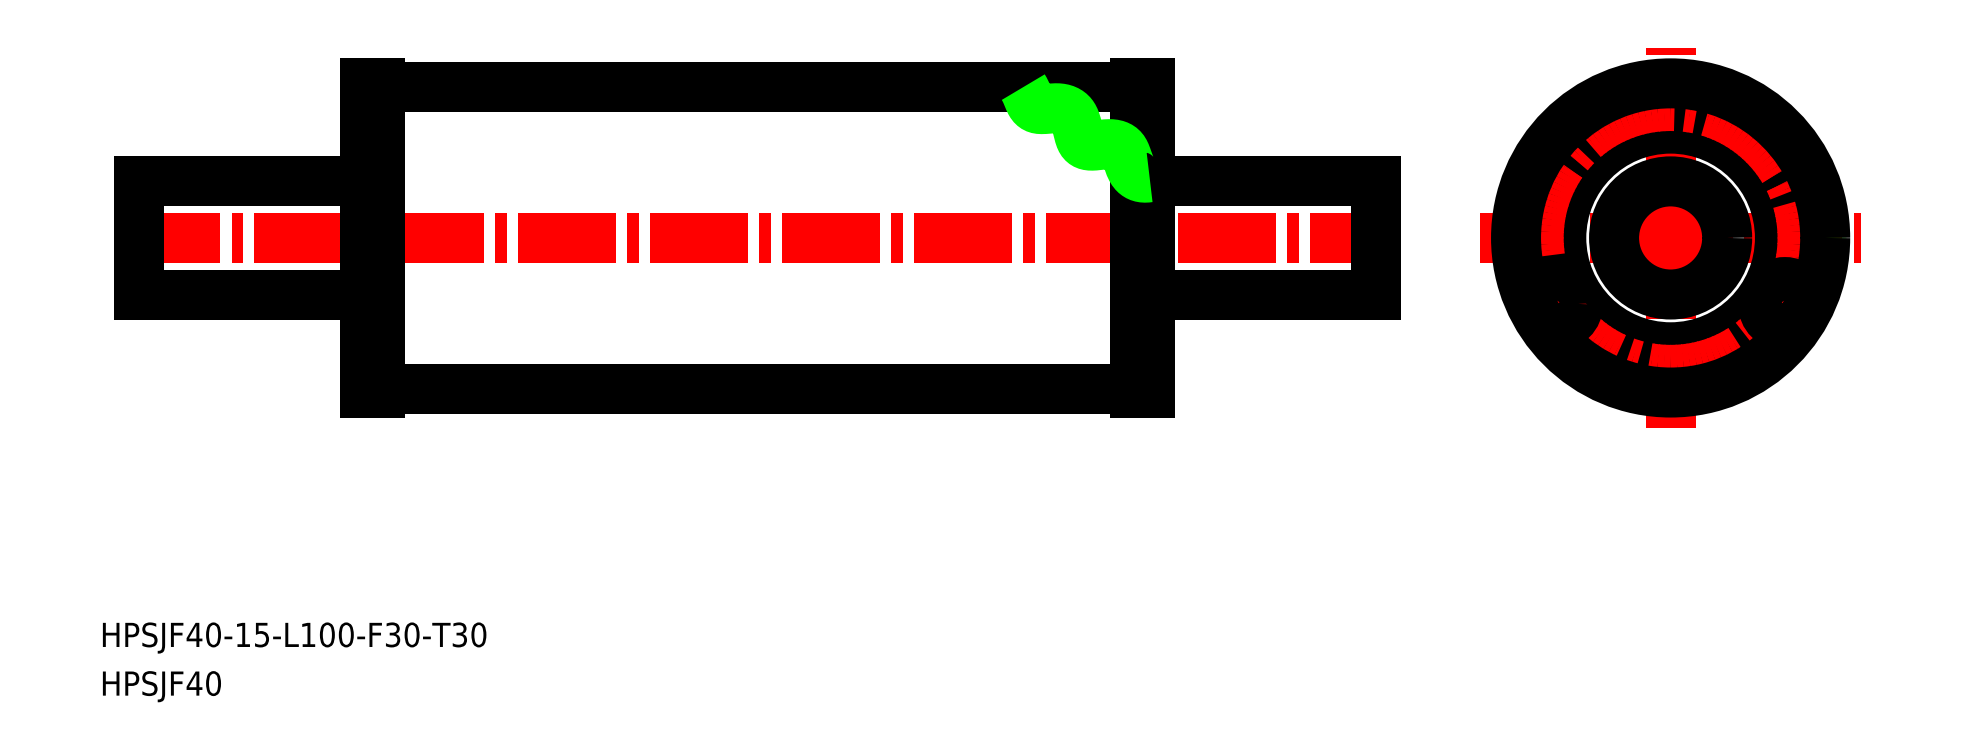
<metadata>
{"format":"dxf","ext":"dxf","renderer":"ezdxf+matplotlib","layout":"modelspace","background":"white","min_lineweight":24,"dpi":150}
</metadata>
<code>
0
SECTION
2
ENTITIES
0
TEXT
8
0
10
53.58
20
143.7
30
0
40
3.2
1
HPSJF40-15-L100-F30-T30
0
LINE
8
CENTER
10
56.54
20
197.9
30
0
11
225
21
197.9
31
0
0
LINE
8
0
10
90.79
20
177.9
30
0
11
190.8
21
177.9
31
0
0
LINE
8
0
10
90.79
20
217.9
30
0
11
190.8
21
217.9
31
0
0
LINE
8
0
10
58.79
20
190.4
30
0
11
88.79
21
190.4
31
0
0
LINE
8
0
10
58.79
20
205.4
30
0
11
88.79
21
205.4
31
0
0
LINE
8
0
10
190.8
20
177.4
30
0
11
190.8
21
206.5
31
0
0
LINE
8
0
10
58.79
20
190.4
30
0
11
58.79
21
205.4
31
0
0
LINE
8
CENTER
10
236.7
20
197.9
30
0
11
287.1
21
197.9
31
0
0
LINE
8
CENTER
10
261.9
20
172.7
30
0
11
261.9
21
223.2
31
0
0
CIRCLE
8
0
10
261.9
20
197.9
30
0
40
20
0
CIRCLE
8
0
10
261.9
20
197.9
30
0
40
7.5
0
TEXT
8
0
10
53.58
20
137.2
30
0
40
3.2
1
HPSJF40
0
LINE
8
0
10
222.8
20
190.4
30
0
11
192.8
21
190.4
31
0
0
LINE
8
0
10
222.8
20
205.4
30
0
11
192.8
21
205.4
31
0
0
LINE
8
0
10
222.8
20
190.4
30
0
11
222.8
21
205.4
31
0
0
CIRCLE
8
0
10
261.9
20
215.4
30
0
40
2.9
0
CIRCLE
8
0
10
261.9
20
197.9
30
0
40
14.5
0
CIRCLE
8
CENTER
10
261.9
20
197.9
30
0
40
17.5
0
LINE
8
0
10
190.8
20
177.4
30
0
11
192.8
21
177.4
31
0
0
LINE
8
0
10
192.8
20
177.4
30
0
11
192.8
21
218.4
31
0
0
CIRCLE
8
0
10
246.7
20
189.2
30
0
40
2.9
0
CIRCLE
8
0
10
277
20
189.2
30
0
40
2.9
0
CIRCLE
8
0
10
261.9
20
197.9
30
0
40
20.5
0
LINE
8
0
10
190.8
20
218.4
30
0
11
192.8
21
218.4
31
0
0
LINE
8
0
10
190.8
20
218.4
30
0
11
190.8
21
212.4
31
0
0
LINE
8
0
10
190.8
20
212.4
30
0
11
192.8
21
212.4
31
0
0
LINE
8
0
10
90.79
20
177.4
30
0
11
88.79
21
177.4
31
0
0
LINE
8
0
10
90.79
20
218.4
30
0
11
88.79
21
218.4
31
0
0
LINE
8
0
10
90.79
20
218.4
30
0
11
90.79
21
177.4
31
0
0
LINE
8
0
10
88.79
20
218.4
30
0
11
88.79
21
177.4
31
0
0
POLYLINE
8
0
66
     1
10
0
20
0
30
0
70
     8
0
VERTEX
8
0
10
176
20
217.9
30
0
70
    32
0
VERTEX
8
0
10
176.1
20
217.9
30
0
70
    32
0
VERTEX
8
0
10
176.1
20
217.8
30
0
70
    32
0
VERTEX
8
0
10
176.1
20
217.8
30
0
70
    32
0
VERTEX
8
0
10
176.2
20
217.7
30
0
70
    32
0
VERTEX
8
0
10
176.2
20
217.7
30
0
70
    32
0
VERTEX
8
0
10
176.2
20
217.6
30
0
70
    32
0
VERTEX
8
0
10
176.2
20
217.6
30
0
70
    32
0
VERTEX
8
0
10
176.3
20
217.5
30
0
70
    32
0
VERTEX
8
0
10
176.3
20
217.5
30
0
70
    32
0
VERTEX
8
0
10
176.3
20
217.4
30
0
70
    32
0
VERTEX
8
0
10
176.3
20
217.4
30
0
70
    32
0
VERTEX
8
0
10
176.4
20
217.3
30
0
70
    32
0
VERTEX
8
0
10
176.4
20
217.3
30
0
70
    32
0
VERTEX
8
0
10
176.4
20
217.2
30
0
70
    32
0
VERTEX
8
0
10
176.4
20
217.2
30
0
70
    32
0
VERTEX
8
0
10
176.5
20
217.1
30
0
70
    32
0
VERTEX
8
0
10
176.5
20
217.1
30
0
70
    32
0
VERTEX
8
0
10
176.5
20
217
30
0
70
    32
0
VERTEX
8
0
10
176.5
20
217
30
0
70
    32
0
VERTEX
8
0
10
176.5
20
216.9
30
0
70
    32
0
VERTEX
8
0
10
176.6
20
216.9
30
0
70
    32
0
VERTEX
8
0
10
176.6
20
216.8
30
0
70
    32
0
VERTEX
8
0
10
176.6
20
216.8
30
0
70
    32
0
VERTEX
8
0
10
176.6
20
216.7
30
0
70
    32
0
VERTEX
8
0
10
176.6
20
216.7
30
0
70
    32
0
VERTEX
8
0
10
176.7
20
216.6
30
0
70
    32
0
VERTEX
8
0
10
176.7
20
216.6
30
0
70
    32
0
VERTEX
8
0
10
176.7
20
216.5
30
0
70
    32
0
VERTEX
8
0
10
176.7
20
216.5
30
0
70
    32
0
VERTEX
8
0
10
176.7
20
216.4
30
0
70
    32
0
VERTEX
8
0
10
176.8
20
216.4
30
0
70
    32
0
VERTEX
8
0
10
176.8
20
216.3
30
0
70
    32
0
VERTEX
8
0
10
176.8
20
216.3
30
0
70
    32
0
VERTEX
8
0
10
176.8
20
216.2
30
0
70
    32
0
VERTEX
8
0
10
176.8
20
216.2
30
0
70
    32
0
VERTEX
8
0
10
176.9
20
216.1
30
0
70
    32
0
VERTEX
8
0
10
176.9
20
216.1
30
0
70
    32
0
VERTEX
8
0
10
176.9
20
216.1
30
0
70
    32
0
VERTEX
8
0
10
176.9
20
216
30
0
70
    32
0
VERTEX
8
0
10
176.9
20
216
30
0
70
    32
0
VERTEX
8
0
10
177
20
215.9
30
0
70
    32
0
VERTEX
8
0
10
177
20
215.9
30
0
70
    32
0
VERTEX
8
0
10
177
20
215.8
30
0
70
    32
0
VERTEX
8
0
10
177
20
215.8
30
0
70
    32
0
VERTEX
8
0
10
177.1
20
215.8
30
0
70
    32
0
VERTEX
8
0
10
177.1
20
215.7
30
0
70
    32
0
VERTEX
8
0
10
177.1
20
215.7
30
0
70
    32
0
VERTEX
8
0
10
177.1
20
215.7
30
0
70
    32
0
VERTEX
8
0
10
177.2
20
215.6
30
0
70
    32
0
VERTEX
8
0
10
177.2
20
215.6
30
0
70
    32
0
VERTEX
8
0
10
177.2
20
215.5
30
0
70
    32
0
VERTEX
8
0
10
177.2
20
215.5
30
0
70
    32
0
VERTEX
8
0
10
177.3
20
215.5
30
0
70
    32
0
VERTEX
8
0
10
177.3
20
215.4
30
0
70
    32
0
VERTEX
8
0
10
177.3
20
215.4
30
0
70
    32
0
VERTEX
8
0
10
177.4
20
215.4
30
0
70
    32
0
VERTEX
8
0
10
177.4
20
215.4
30
0
70
    32
0
VERTEX
8
0
10
177.4
20
215.3
30
0
70
    32
0
VERTEX
8
0
10
177.4
20
215.3
30
0
70
    32
0
VERTEX
8
0
10
177.5
20
215.3
30
0
70
    32
0
VERTEX
8
0
10
177.5
20
215.3
30
0
70
    32
0
VERTEX
8
0
10
177.6
20
215.2
30
0
70
    32
0
VERTEX
8
0
10
177.6
20
215.2
30
0
70
    32
0
VERTEX
8
0
10
177.6
20
215.2
30
0
70
    32
0
VERTEX
8
0
10
177.7
20
215.2
30
0
70
    32
0
VERTEX
8
0
10
177.7
20
215.2
30
0
70
    32
0
VERTEX
8
0
10
177.8
20
215.1
30
0
70
    32
0
VERTEX
8
0
10
177.8
20
215.1
30
0
70
    32
0
VERTEX
8
0
10
177.8
20
215.1
30
0
70
    32
0
VERTEX
8
0
10
177.9
20
215.1
30
0
70
    32
0
VERTEX
8
0
10
177.9
20
215.1
30
0
70
    32
0
VERTEX
8
0
10
178
20
215.1
30
0
70
    32
0
VERTEX
8
0
10
178
20
215.1
30
0
70
    32
0
VERTEX
8
0
10
178.1
20
215
30
0
70
    32
0
VERTEX
8
0
10
178.1
20
215
30
0
70
    32
0
VERTEX
8
0
10
178.2
20
215
30
0
70
    32
0
VERTEX
8
0
10
178.2
20
215
30
0
70
    32
0
VERTEX
8
0
10
178.3
20
215
30
0
70
    32
0
VERTEX
8
0
10
178.4
20
215
30
0
70
    32
0
VERTEX
8
0
10
178.4
20
215
30
0
70
    32
0
VERTEX
8
0
10
178.5
20
215
30
0
70
    32
0
VERTEX
8
0
10
178.5
20
215
30
0
70
    32
0
VERTEX
8
0
10
178.6
20
215
30
0
70
    32
0
VERTEX
8
0
10
178.7
20
215
30
0
70
    32
0
VERTEX
8
0
10
178.7
20
215
30
0
70
    32
0
VERTEX
8
0
10
178.8
20
215
30
0
70
    32
0
VERTEX
8
0
10
178.8
20
215
30
0
70
    32
0
VERTEX
8
0
10
178.9
20
215
30
0
70
    32
0
VERTEX
8
0
10
179
20
215
30
0
70
    32
0
VERTEX
8
0
10
179
20
215
30
0
70
    32
0
VERTEX
8
0
10
179.1
20
215
30
0
70
    32
0
VERTEX
8
0
10
179.2
20
215
30
0
70
    32
0
VERTEX
8
0
10
179.2
20
215.1
30
0
70
    32
0
VERTEX
8
0
10
179.3
20
215.1
30
0
70
    32
0
VERTEX
8
0
10
179.4
20
215.1
30
0
70
    32
0
VERTEX
8
0
10
179.4
20
215.1
30
0
70
    32
0
VERTEX
8
0
10
179.5
20
215.1
30
0
70
    32
0
VERTEX
8
0
10
179.6
20
215.1
30
0
70
    32
0
VERTEX
8
0
10
179.6
20
215.1
30
0
70
    32
0
VERTEX
8
0
10
179.7
20
215.1
30
0
70
    32
0
VERTEX
8
0
10
179.8
20
215.1
30
0
70
    32
0
VERTEX
8
0
10
179.9
20
215.1
30
0
70
    32
0
VERTEX
8
0
10
179.9
20
215.1
30
0
70
    32
0
VERTEX
8
0
10
180
20
215.1
30
0
70
    32
0
VERTEX
8
0
10
180.1
20
215.1
30
0
70
    32
0
VERTEX
8
0
10
180.1
20
215.1
30
0
70
    32
0
VERTEX
8
0
10
180.2
20
215.1
30
0
70
    32
0
VERTEX
8
0
10
180.3
20
215.1
30
0
70
    32
0
VERTEX
8
0
10
180.3
20
215.1
30
0
70
    32
0
VERTEX
8
0
10
180.4
20
215.1
30
0
70
    32
0
VERTEX
8
0
10
180.5
20
215.1
30
0
70
    32
0
VERTEX
8
0
10
180.5
20
215.1
30
0
70
    32
0
VERTEX
8
0
10
180.6
20
215.1
30
0
70
    32
0
VERTEX
8
0
10
180.7
20
215.1
30
0
70
    32
0
VERTEX
8
0
10
180.7
20
215.1
30
0
70
    32
0
VERTEX
8
0
10
180.8
20
215.1
30
0
70
    32
0
VERTEX
8
0
10
180.9
20
215.1
30
0
70
    32
0
VERTEX
8
0
10
180.9
20
215.1
30
0
70
    32
0
VERTEX
8
0
10
181
20
215.1
30
0
70
    32
0
VERTEX
8
0
10
181
20
215.1
30
0
70
    32
0
VERTEX
8
0
10
181.1
20
215.1
30
0
70
    32
0
VERTEX
8
0
10
181.2
20
215.1
30
0
70
    32
0
VERTEX
8
0
10
181.2
20
215
30
0
70
    32
0
VERTEX
8
0
10
181.3
20
215
30
0
70
    32
0
VERTEX
8
0
10
181.3
20
215
30
0
70
    32
0
VERTEX
8
0
10
181.4
20
215
30
0
70
    32
0
VERTEX
8
0
10
181.5
20
215
30
0
70
    32
0
VERTEX
8
0
10
181.5
20
215
30
0
70
    32
0
VERTEX
8
0
10
181.6
20
214.9
30
0
70
    32
0
VERTEX
8
0
10
181.6
20
214.9
30
0
70
    32
0
VERTEX
8
0
10
181.7
20
214.9
30
0
70
    32
0
VERTEX
8
0
10
181.7
20
214.9
30
0
70
    32
0
VERTEX
8
0
10
181.8
20
214.9
30
0
70
    32
0
VERTEX
8
0
10
181.8
20
214.8
30
0
70
    32
0
VERTEX
8
0
10
181.9
20
214.8
30
0
70
    32
0
VERTEX
8
0
10
181.9
20
214.8
30
0
70
    32
0
VERTEX
8
0
10
182
20
214.7
30
0
70
    32
0
VERTEX
8
0
10
182
20
214.7
30
0
70
    32
0
VERTEX
8
0
10
182.1
20
214.7
30
0
70
    32
0
VERTEX
8
0
10
182.1
20
214.7
30
0
70
    32
0
VERTEX
8
0
10
182.2
20
214.6
30
0
70
    32
0
VERTEX
8
0
10
182.2
20
214.6
30
0
70
    32
0
VERTEX
8
0
10
182.2
20
214.6
30
0
70
    32
0
VERTEX
8
0
10
182.3
20
214.5
30
0
70
    32
0
VERTEX
8
0
10
182.3
20
214.5
30
0
70
    32
0
VERTEX
8
0
10
182.4
20
214.4
30
0
70
    32
0
VERTEX
8
0
10
182.4
20
214.4
30
0
70
    32
0
VERTEX
8
0
10
182.4
20
214.4
30
0
70
    32
0
VERTEX
8
0
10
182.5
20
214.3
30
0
70
    32
0
VERTEX
8
0
10
182.5
20
214.3
30
0
70
    32
0
VERTEX
8
0
10
182.5
20
214.2
30
0
70
    32
0
VERTEX
8
0
10
182.6
20
214.2
30
0
70
    32
0
VERTEX
8
0
10
182.6
20
214.1
30
0
70
    32
0
VERTEX
8
0
10
182.6
20
214.1
30
0
70
    32
0
VERTEX
8
0
10
182.7
20
214
30
0
70
    32
0
VERTEX
8
0
10
182.7
20
214
30
0
70
    32
0
VERTEX
8
0
10
182.7
20
213.9
30
0
70
    32
0
VERTEX
8
0
10
182.8
20
213.9
30
0
70
    32
0
VERTEX
8
0
10
182.8
20
213.8
30
0
70
    32
0
VERTEX
8
0
10
182.8
20
213.8
30
0
70
    32
0
VERTEX
8
0
10
182.8
20
213.7
30
0
70
    32
0
VERTEX
8
0
10
182.9
20
213.7
30
0
70
    32
0
VERTEX
8
0
10
182.9
20
213.6
30
0
70
    32
0
VERTEX
8
0
10
182.9
20
213.5
30
0
70
    32
0
VERTEX
8
0
10
182.9
20
213.5
30
0
70
    32
0
VERTEX
8
0
10
183
20
213.4
30
0
70
    32
0
VERTEX
8
0
10
183
20
213.4
30
0
70
    32
0
VERTEX
8
0
10
183
20
213.3
30
0
70
    32
0
VERTEX
8
0
10
183
20
213.2
30
0
70
    32
0
VERTEX
8
0
10
183
20
213.2
30
0
70
    32
0
VERTEX
8
0
10
183.1
20
213.1
30
0
70
    32
0
VERTEX
8
0
10
183.1
20
213.1
30
0
70
    32
0
VERTEX
8
0
10
183.1
20
213
30
0
70
    32
0
VERTEX
8
0
10
183.1
20
212.9
30
0
70
    32
0
VERTEX
8
0
10
183.1
20
212.9
30
0
70
    32
0
VERTEX
8
0
10
183.1
20
212.8
30
0
70
    32
0
VERTEX
8
0
10
183.2
20
212.7
30
0
70
    32
0
VERTEX
8
0
10
183.2
20
212.7
30
0
70
    32
0
VERTEX
8
0
10
183.2
20
212.6
30
0
70
    32
0
VERTEX
8
0
10
183.2
20
212.6
30
0
70
    32
0
VERTEX
8
0
10
183.2
20
212.5
30
0
70
    32
0
VERTEX
8
0
10
183.2
20
212.4
30
0
70
    32
0
VERTEX
8
0
10
183.3
20
212.4
30
0
70
    32
0
VERTEX
8
0
10
183.3
20
212.3
30
0
70
    32
0
VERTEX
8
0
10
183.3
20
212.2
30
0
70
    32
0
VERTEX
8
0
10
183.3
20
212.2
30
0
70
    32
0
VERTEX
8
0
10
183.3
20
212.1
30
0
70
    32
0
VERTEX
8
0
10
183.3
20
212
30
0
70
    32
0
VERTEX
8
0
10
183.3
20
212
30
0
70
    32
0
VERTEX
8
0
10
183.4
20
211.9
30
0
70
    32
0
VERTEX
8
0
10
183.4
20
211.9
30
0
70
    32
0
VERTEX
8
0
10
183.4
20
211.8
30
0
70
    32
0
VERTEX
8
0
10
183.4
20
211.7
30
0
70
    32
0
VERTEX
8
0
10
183.4
20
211.7
30
0
70
    32
0
VERTEX
8
0
10
183.4
20
211.6
30
0
70
    32
0
VERTEX
8
0
10
183.5
20
211.6
30
0
70
    32
0
VERTEX
8
0
10
183.5
20
211.5
30
0
70
    32
0
VERTEX
8
0
10
183.5
20
211.5
30
0
70
    32
0
VERTEX
8
0
10
183.5
20
211.4
30
0
70
    32
0
VERTEX
8
0
10
183.5
20
211.3
30
0
70
    32
0
VERTEX
8
0
10
183.5
20
211.3
30
0
70
    32
0
VERTEX
8
0
10
183.6
20
211.2
30
0
70
    32
0
VERTEX
8
0
10
183.6
20
211.2
30
0
70
    32
0
VERTEX
8
0
10
183.6
20
211.1
30
0
70
    32
0
VERTEX
8
0
10
183.6
20
211.1
30
0
70
    32
0
VERTEX
8
0
10
183.6
20
211
30
0
70
    32
0
VERTEX
8
0
10
183.7
20
211
30
0
70
    32
0
VERTEX
8
0
10
183.7
20
210.9
30
0
70
    32
0
VERTEX
8
0
10
183.7
20
210.9
30
0
70
    32
0
VERTEX
8
0
10
183.7
20
210.9
30
0
70
    32
0
VERTEX
8
0
10
183.8
20
210.8
30
0
70
    32
0
VERTEX
8
0
10
183.8
20
210.8
30
0
70
    32
0
VERTEX
8
0
10
183.8
20
210.7
30
0
70
    32
0
VERTEX
8
0
10
183.8
20
210.7
30
0
70
    32
0
VERTEX
8
0
10
183.9
20
210.7
30
0
70
    32
0
VERTEX
8
0
10
183.9
20
210.6
30
0
70
    32
0
VERTEX
8
0
10
183.9
20
210.6
30
0
70
    32
0
VERTEX
8
0
10
183.9
20
210.6
30
0
70
    32
0
VERTEX
8
0
10
184
20
210.5
30
0
70
    32
0
VERTEX
8
0
10
184
20
210.5
30
0
70
    32
0
VERTEX
8
0
10
184
20
210.5
30
0
70
    32
0
VERTEX
8
0
10
184.1
20
210.5
30
0
70
    32
0
VERTEX
8
0
10
184.1
20
210.4
30
0
70
    32
0
VERTEX
8
0
10
184.1
20
210.4
30
0
70
    32
0
VERTEX
8
0
10
184.2
20
210.4
30
0
70
    32
0
VERTEX
8
0
10
184.2
20
210.4
30
0
70
    32
0
VERTEX
8
0
10
184.2
20
210.3
30
0
70
    32
0
VERTEX
8
0
10
184.3
20
210.3
30
0
70
    32
0
VERTEX
8
0
10
184.3
20
210.3
30
0
70
    32
0
VERTEX
8
0
10
184.4
20
210.3
30
0
70
    32
0
VERTEX
8
0
10
184.4
20
210.3
30
0
70
    32
0
VERTEX
8
0
10
184.5
20
210.3
30
0
70
    32
0
VERTEX
8
0
10
184.5
20
210.2
30
0
70
    32
0
VERTEX
8
0
10
184.5
20
210.2
30
0
70
    32
0
VERTEX
8
0
10
184.6
20
210.2
30
0
70
    32
0
VERTEX
8
0
10
184.6
20
210.2
30
0
70
    32
0
VERTEX
8
0
10
184.7
20
210.2
30
0
70
    32
0
VERTEX
8
0
10
184.7
20
210.2
30
0
70
    32
0
VERTEX
8
0
10
184.8
20
210.2
30
0
70
    32
0
VERTEX
8
0
10
184.8
20
210.2
30
0
70
    32
0
VERTEX
8
0
10
184.9
20
210.2
30
0
70
    32
0
VERTEX
8
0
10
185
20
210.2
30
0
70
    32
0
VERTEX
8
0
10
185
20
210.2
30
0
70
    32
0
VERTEX
8
0
10
185.1
20
210.2
30
0
70
    32
0
VERTEX
8
0
10
185.1
20
210.2
30
0
70
    32
0
VERTEX
8
0
10
185.2
20
210.2
30
0
70
    32
0
VERTEX
8
0
10
185.3
20
210.2
30
0
70
    32
0
VERTEX
8
0
10
185.3
20
210.2
30
0
70
    32
0
VERTEX
8
0
10
185.4
20
210.2
30
0
70
    32
0
VERTEX
8
0
10
185.5
20
210.2
30
0
70
    32
0
VERTEX
8
0
10
185.5
20
210.2
30
0
70
    32
0
VERTEX
8
0
10
185.6
20
210.2
30
0
70
    32
0
VERTEX
8
0
10
185.7
20
210.2
30
0
70
    32
0
VERTEX
8
0
10
185.7
20
210.2
30
0
70
    32
0
VERTEX
8
0
10
185.8
20
210.2
30
0
70
    32
0
VERTEX
8
0
10
185.9
20
210.2
30
0
70
    32
0
VERTEX
8
0
10
186
20
210.2
30
0
70
    32
0
VERTEX
8
0
10
186.1
20
210.2
30
0
70
    32
0
VERTEX
8
0
10
186.1
20
210.3
30
0
70
    32
0
VERTEX
8
0
10
186.2
20
210.3
30
0
70
    32
0
VERTEX
8
0
10
186.3
20
210.3
30
0
70
    32
0
VERTEX
8
0
10
186.4
20
210.3
30
0
70
    32
0
VERTEX
8
0
10
186.5
20
210.3
30
0
70
    32
0
VERTEX
8
0
10
186.5
20
210.3
30
0
70
    32
0
VERTEX
8
0
10
186.6
20
210.3
30
0
70
    32
0
VERTEX
8
0
10
186.7
20
210.3
30
0
70
    32
0
VERTEX
8
0
10
186.8
20
210.3
30
0
70
    32
0
VERTEX
8
0
10
186.9
20
210.3
30
0
70
    32
0
VERTEX
8
0
10
187
20
210.3
30
0
70
    32
0
VERTEX
8
0
10
187
20
210.3
30
0
70
    32
0
VERTEX
8
0
10
187.1
20
210.4
30
0
70
    32
0
VERTEX
8
0
10
187.2
20
210.4
30
0
70
    32
0
VERTEX
8
0
10
187.3
20
210.4
30
0
70
    32
0
VERTEX
8
0
10
187.4
20
210.4
30
0
70
    32
0
VERTEX
8
0
10
187.5
20
210.4
30
0
70
    32
0
VERTEX
8
0
10
187.6
20
210.4
30
0
70
    32
0
VERTEX
8
0
10
187.6
20
210.4
30
0
70
    32
0
VERTEX
8
0
10
187.7
20
210.4
30
0
70
    32
0
VERTEX
8
0
10
187.8
20
210.3
30
0
70
    32
0
VERTEX
8
0
10
187.9
20
210.3
30
0
70
    32
0
VERTEX
8
0
10
188
20
210.3
30
0
70
    32
0
VERTEX
8
0
10
188
20
210.3
30
0
70
    32
0
VERTEX
8
0
10
188.1
20
210.3
30
0
70
    32
0
VERTEX
8
0
10
188.2
20
210.3
30
0
70
    32
0
VERTEX
8
0
10
188.3
20
210.3
30
0
70
    32
0
VERTEX
8
0
10
188.4
20
210.2
30
0
70
    32
0
VERTEX
8
0
10
188.4
20
210.2
30
0
70
    32
0
VERTEX
8
0
10
188.5
20
210.2
30
0
70
    32
0
VERTEX
8
0
10
188.6
20
210.2
30
0
70
    32
0
VERTEX
8
0
10
188.7
20
210.1
30
0
70
    32
0
VERTEX
8
0
10
188.7
20
210.1
30
0
70
    32
0
VERTEX
8
0
10
188.8
20
210.1
30
0
70
    32
0
VERTEX
8
0
10
188.9
20
210
30
0
70
    32
0
VERTEX
8
0
10
188.9
20
210
30
0
70
    32
0
VERTEX
8
0
10
189
20
209.9
30
0
70
    32
0
VERTEX
8
0
10
189.1
20
209.9
30
0
70
    32
0
VERTEX
8
0
10
189.1
20
209.8
30
0
70
    32
0
VERTEX
8
0
10
189.2
20
209.8
30
0
70
    32
0
VERTEX
8
0
10
189.2
20
209.7
30
0
70
    32
0
VERTEX
8
0
10
189.3
20
209.6
30
0
70
    32
0
VERTEX
8
0
10
189.3
20
209.6
30
0
70
    32
0
VERTEX
8
0
10
189.4
20
209.5
30
0
70
    32
0
VERTEX
8
0
10
189.4
20
209.4
30
0
70
    32
0
VERTEX
8
0
10
189.5
20
209.3
30
0
70
    32
0
VERTEX
8
0
10
189.5
20
209.3
30
0
70
    32
0
VERTEX
8
0
10
189.6
20
209.2
30
0
70
    32
0
VERTEX
8
0
10
189.6
20
209.1
30
0
70
    32
0
VERTEX
8
0
10
189.6
20
209
30
0
70
    32
0
VERTEX
8
0
10
189.7
20
208.9
30
0
70
    32
0
VERTEX
8
0
10
189.7
20
208.8
30
0
70
    32
0
VERTEX
8
0
10
189.7
20
208.7
30
0
70
    32
0
VERTEX
8
0
10
189.8
20
208.6
30
0
70
    32
0
VERTEX
8
0
10
189.8
20
208.5
30
0
70
    32
0
VERTEX
8
0
10
189.8
20
208.4
30
0
70
    32
0
VERTEX
8
0
10
189.9
20
208.3
30
0
70
    32
0
VERTEX
8
0
10
189.9
20
208.2
30
0
70
    32
0
VERTEX
8
0
10
190
20
208.1
30
0
70
    32
0
VERTEX
8
0
10
190
20
208
30
0
70
    32
0
VERTEX
8
0
10
190
20
207.9
30
0
70
    32
0
VERTEX
8
0
10
190.1
20
207.8
30
0
70
    32
0
VERTEX
8
0
10
190.1
20
207.7
30
0
70
    32
0
VERTEX
8
0
10
190.1
20
207.6
30
0
70
    32
0
VERTEX
8
0
10
190.2
20
207.5
30
0
70
    32
0
VERTEX
8
0
10
190.2
20
207.4
30
0
70
    32
0
VERTEX
8
0
10
190.3
20
207.3
30
0
70
    32
0
VERTEX
8
0
10
190.3
20
207.2
30
0
70
    32
0
VERTEX
8
0
10
190.4
20
207.1
30
0
70
    32
0
VERTEX
8
0
10
190.4
20
207
30
0
70
    32
0
VERTEX
8
0
10
190.5
20
206.9
30
0
70
    32
0
VERTEX
8
0
10
190.5
20
206.8
30
0
70
    32
0
VERTEX
8
0
10
190.6
20
206.7
30
0
70
    32
0
VERTEX
8
0
10
190.7
20
206.6
30
0
70
    32
0
VERTEX
8
0
10
190.7
20
206.5
30
0
70
    32
0
VERTEX
8
0
10
190.8
20
206.5
30
0
70
    32
0
VERTEX
8
0
10
190.9
20
206.4
30
0
70
    32
0
VERTEX
8
0
10
191
20
206.3
30
0
70
    32
0
VERTEX
8
0
10
191.1
20
206.3
30
0
70
    32
0
VERTEX
8
0
10
191.1
20
206.2
30
0
70
    32
0
VERTEX
8
0
10
191.2
20
206.1
30
0
70
    32
0
VERTEX
8
0
10
191.3
20
206.1
30
0
70
    32
0
VERTEX
8
0
10
191.4
20
206.1
30
0
70
    32
0
VERTEX
8
0
10
191.6
20
206
30
0
70
    32
0
VERTEX
8
0
10
191.7
20
206
30
0
70
    32
0
VERTEX
8
0
10
191.8
20
206
30
0
70
    32
0
VERTEX
8
0
10
191.9
20
205.9
30
0
70
    32
0
VERTEX
8
0
10
192
20
205.9
30
0
70
    32
0
VERTEX
8
0
10
192.2
20
205.9
30
0
70
    32
0
VERTEX
8
0
10
192.3
20
205.9
30
0
70
    32
0
VERTEX
8
0
10
192.5
20
205.9
30
0
70
    32
0
VERTEX
8
0
10
192.6
20
206
30
0
70
    32
0
VERTEX
8
0
10
192.8
20
206
30
0
70
    32
0
SEQEND
8
0
0
VIEWPORT
8
0
10
5.679
20
3.929
30
0
40
10.63
41
7.059
68
     2
69
     1
0
VIEWPORT
8
DEFPOINTS
10
5.669
20
3.902
30
0
40
9.092
41
6.243
68
     1
69
     2
0
ENDSEC
0
EOF

</code>
